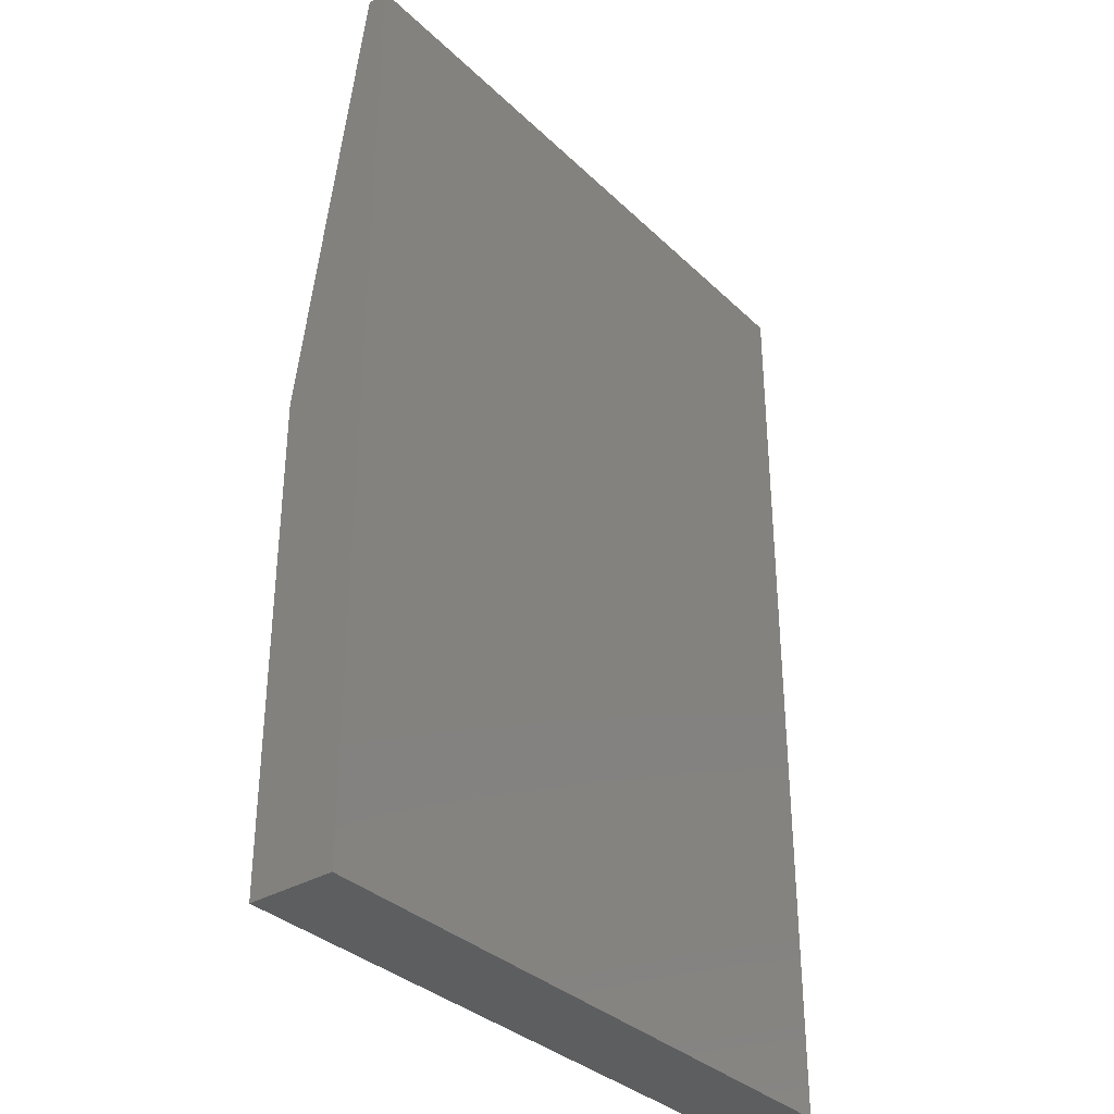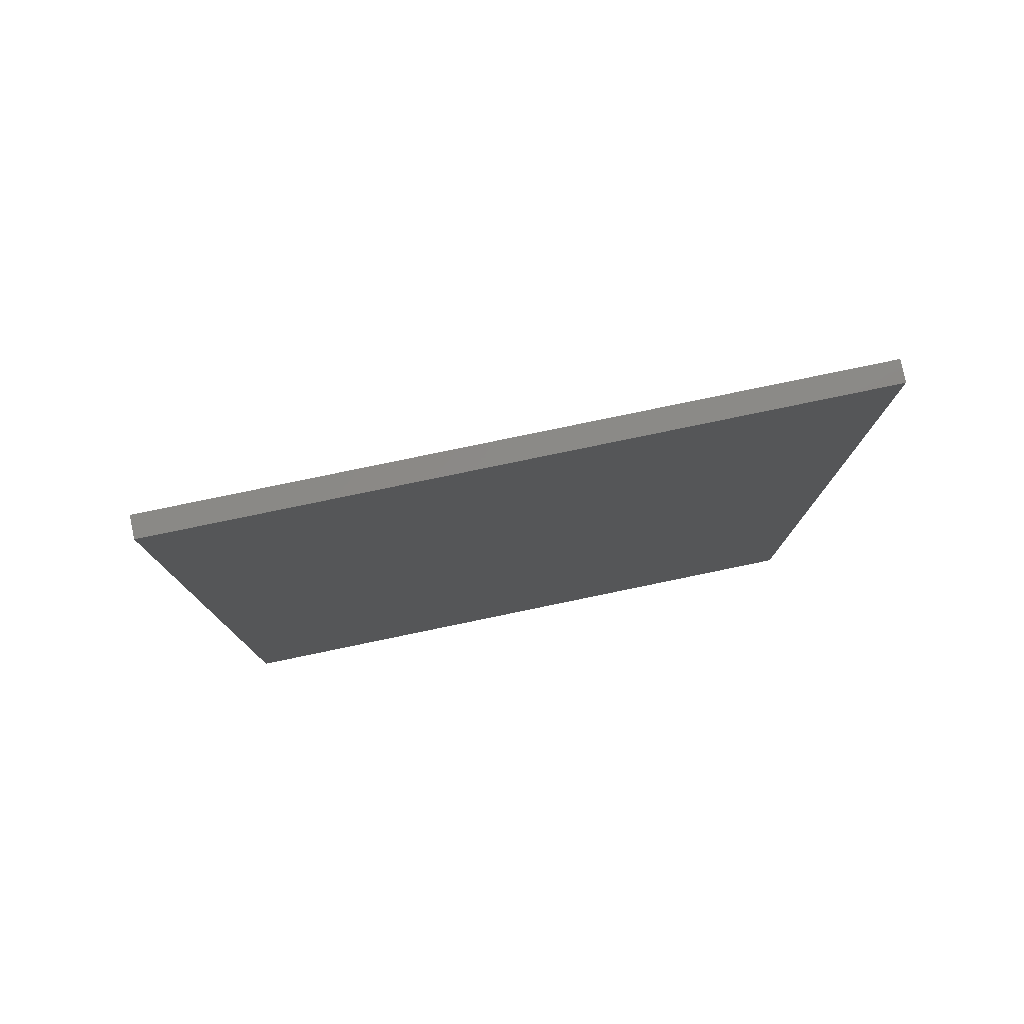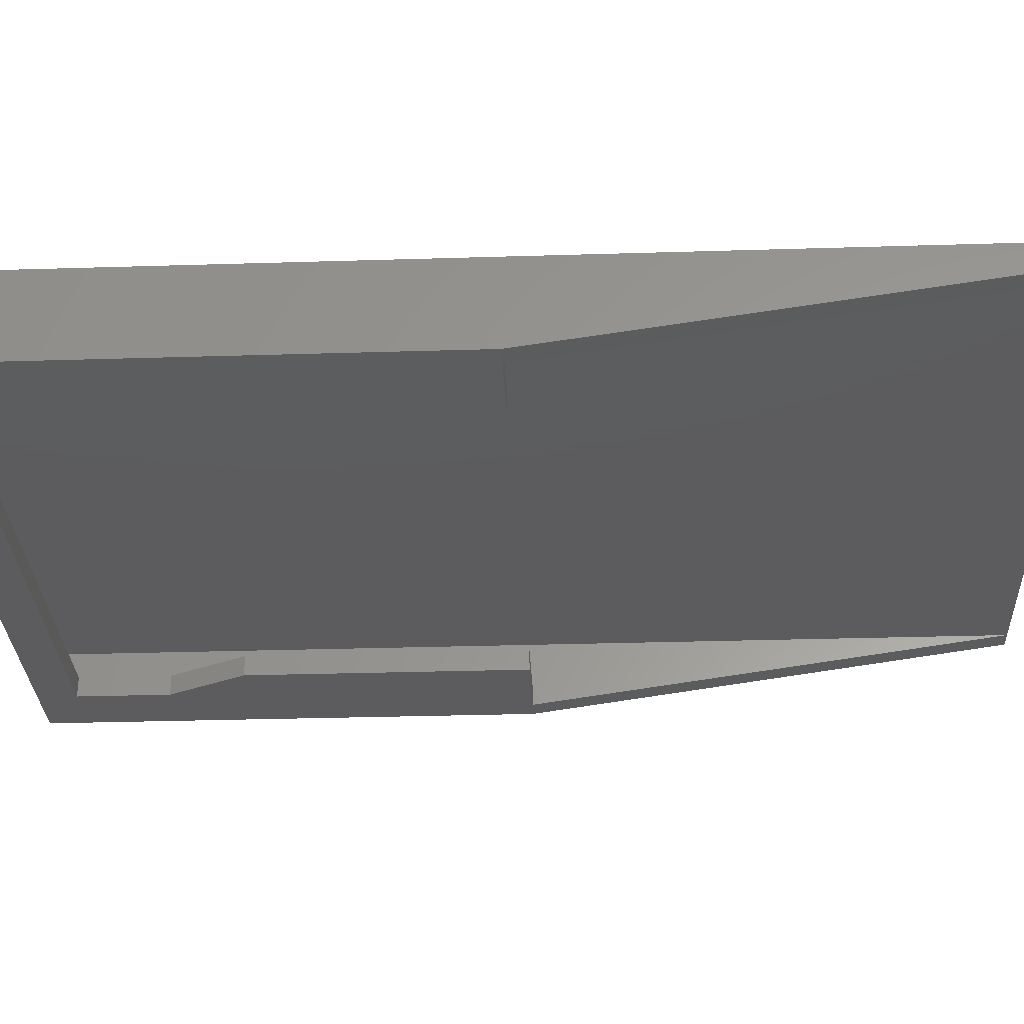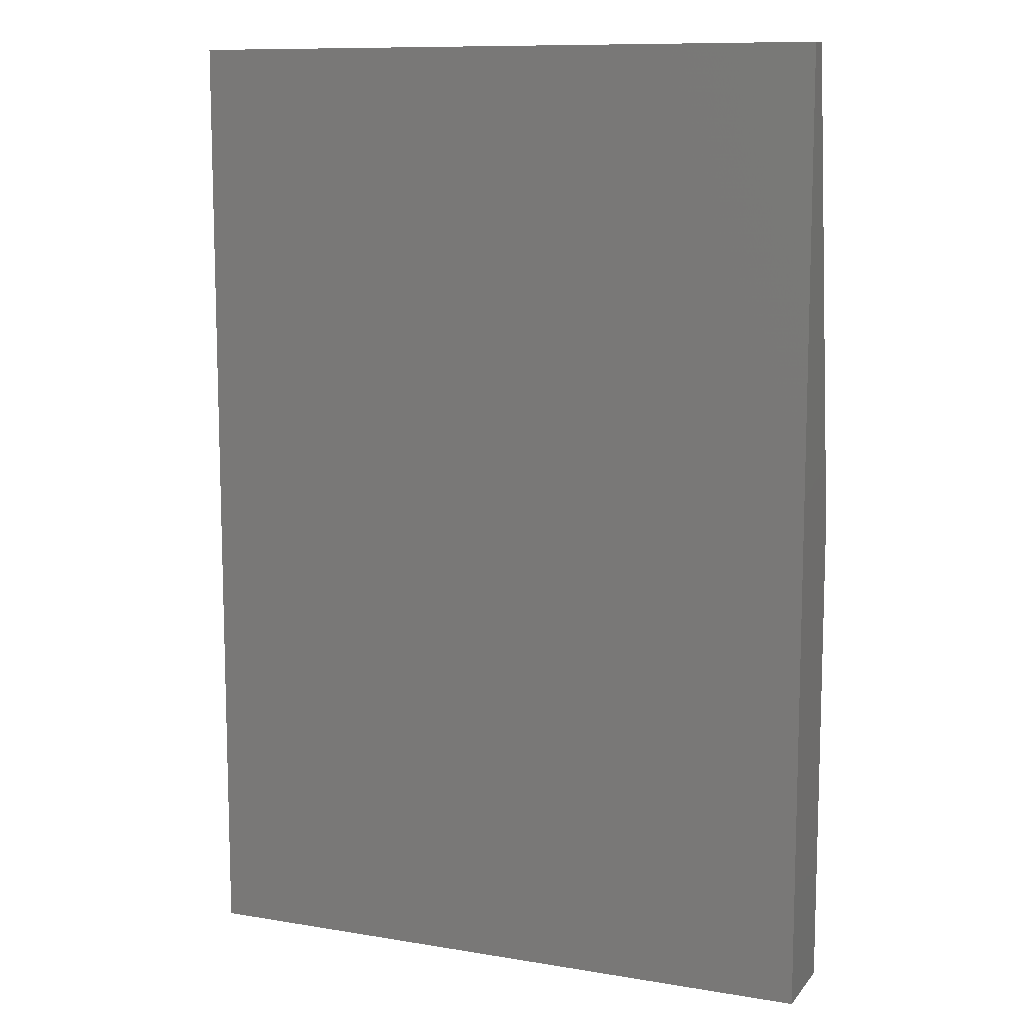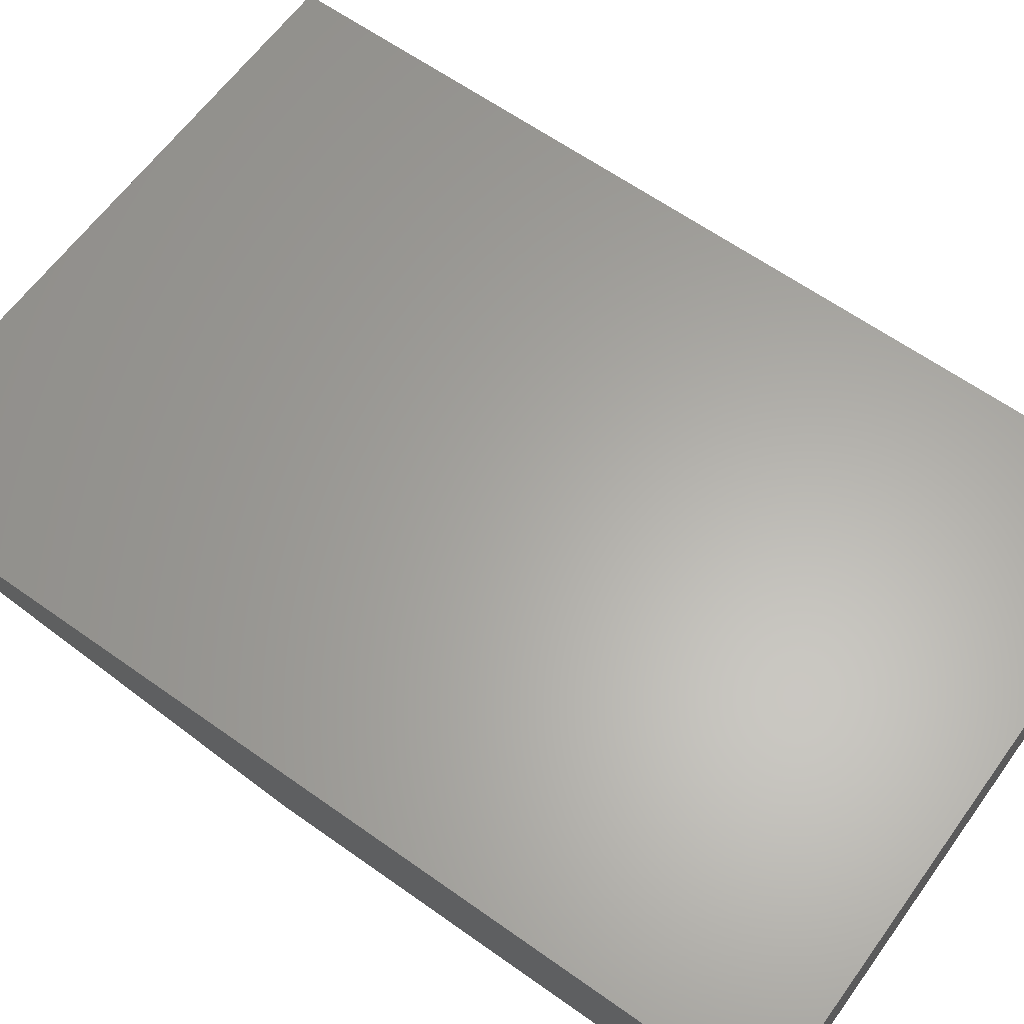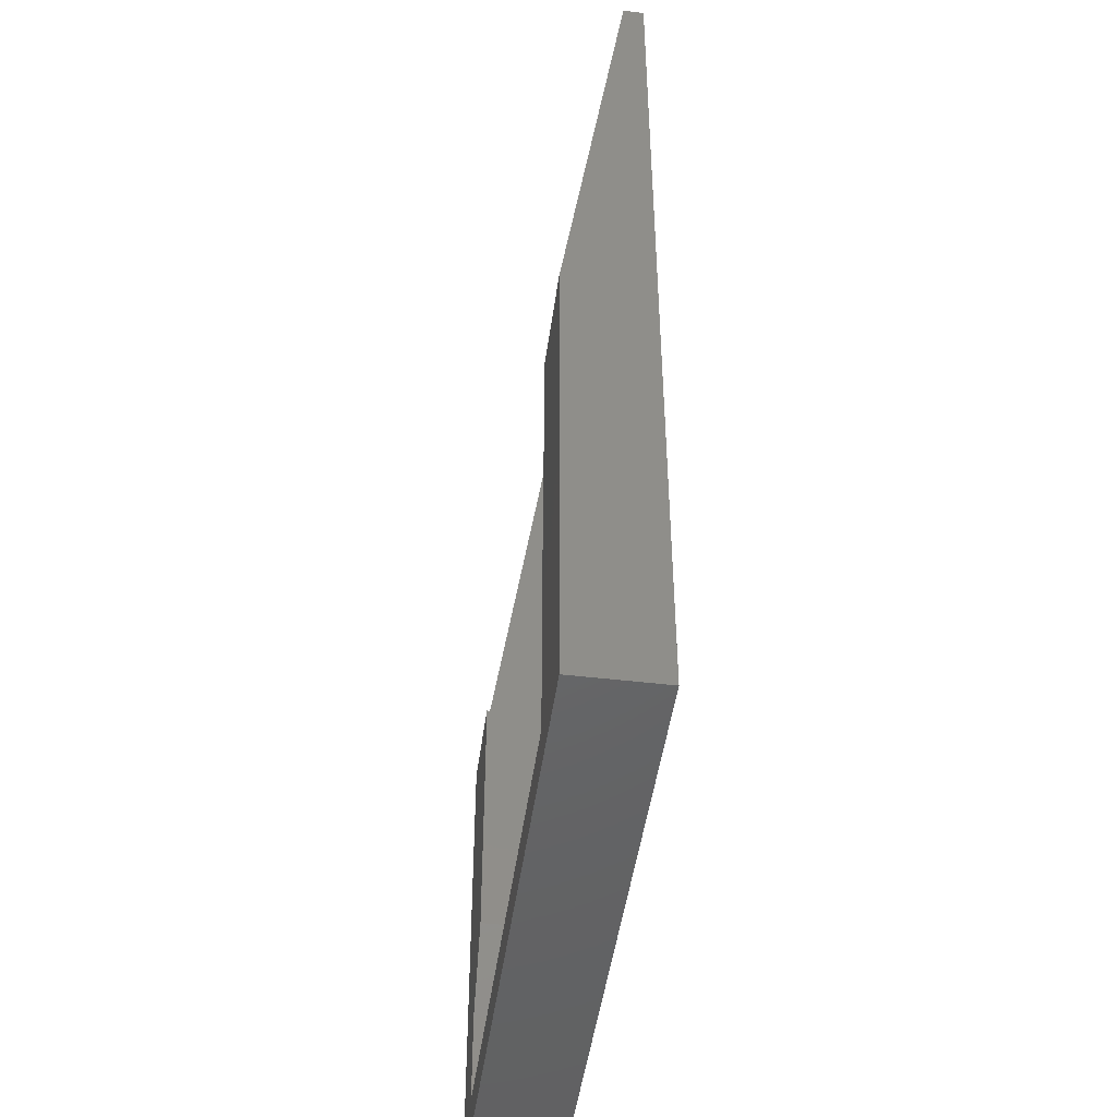
<metadata>
{"format":"stl","ext":"stl","renderer":"f3d","projection":"perspective","resolution":1024,"background":"white","views":[{"elev":-34.2,"azim":128.4,"up":"+Z"},{"elev":79.8,"azim":168.3,"up":"+Z"},{"elev":-30.0,"azim":-87.4,"up":"+Y"},{"elev":10.5,"azim":-157.3,"up":"+Z"},{"elev":62.6,"azim":125.8,"up":"+Y"},{"elev":-47.2,"azim":82.3,"up":"+Z"}]}
</metadata>
<code>
# stl→obj: 49 verts, 102 faces
v 0 0 0
v 50.2 6.7 0
v 50.2 0 0
v 0 6.7 0
v 0 0 37.25
v 0 6.7 73.5
v 0 6.7 1
v 0 5.1 73.5
v 48.6 5.1 1
v 45.6 2 1
v 48.6 1.6 1
v 4.6 2 1
v 1.6 5.1 1
v 1.6 1.6 1
v 4.6 1.6 1
v 45.6 1.6 1
v 50.2 6.7 1
v 50.2 1.6 3
v 50.2 0 3
v 50.2 1.6 1
v 7.6 0 16.06
v 1.6 0 37.25
v 7.6 0 37.25
v 4.6 0 10.06
v 45.6 0 3
v 4.6 0 3
v 42.6 0 16.06
v 48.6 0 37.25
v 42.6 0 37.25
v 50.2 0 37.25
v 45.6 0 10.06
v 50.2 6.7 73.5
v 48.6 5.1 73.5
v 50.2 5.1 73.5
v 1.6 5.1 73.5
v 1.6 2 37.25
v 1.6 2 51.47
v 1.6 1.6 37.25
v 48.6 2 37.25
v 48.6 1.6 37.25
v 48.6 2 51.47
v 7.6 1.6 16.06
v 7.6 1.6 37.25
v 4.6 1.6 10.06
v 42.6 1.6 16.06
v 42.6 1.6 37.25
v 45.6 1.6 10.06
v 4.6 1.6 3
v 45.6 1.6 3
f 1 2 3
f 2 1 4
f 5 6 7
f 1 7 4
f 7 1 5
f 6 5 8
f 9 10 11
f 9 12 10
f 13 12 9
f 14 12 13
f 12 14 15
f 11 10 16
f 10 16 16
f 12 16 10
f 15 16 12
f 16 15 15
f 2 7 17
f 7 2 4
f 18 19 20
f 20 2 17
f 20 3 2
f 3 20 19
f 21 22 5
f 22 21 23
f 5 24 21
f 1 24 5
f 3 25 26
f 25 3 19
f 24 1 26
f 3 26 1
f 27 28 29
f 28 27 30
f 31 30 27
f 19 31 25
f 31 19 30
f 32 33 34
f 32 35 33
f 6 35 32
f 35 6 8
f 17 6 32
f 6 17 7
f 17 30 18
f 18 30 19
f 30 32 34
f 30 17 32
f 17 18 20
f 36 35 37
f 35 36 13
f 14 36 38
f 36 14 13
f 13 33 35
f 33 13 9
f 9 39 33
f 11 39 9
f 39 11 40
f 33 39 41
f 42 38 43
f 44 38 42
f 14 44 15
f 44 14 38
f 40 45 46
f 40 47 45
f 11 47 40
f 47 11 16
f 33 41 34
f 30 41 28
f 41 30 34
f 8 37 35
f 5 37 8
f 37 5 22
f 35 37 37
f 36 36 38
f 38 23 43
f 38 22 23
f 22 38 36
f 39 40 28
f 46 28 40
f 28 46 29
f 36 37 22
f 36 37 37
f 37 36 36
f 41 39 28
f 44 48 15
f 24 48 44
f 48 24 26
f 15 48 15
f 21 44 42
f 44 21 24
f 49 16 16
f 16 49 47
f 25 47 49
f 47 25 31
f 31 45 47
f 45 31 27
f 23 42 43
f 42 23 21
f 27 46 45
f 46 27 29
f 48 25 49
f 25 48 26
f 16 48 49
f 48 16 15

</code>
